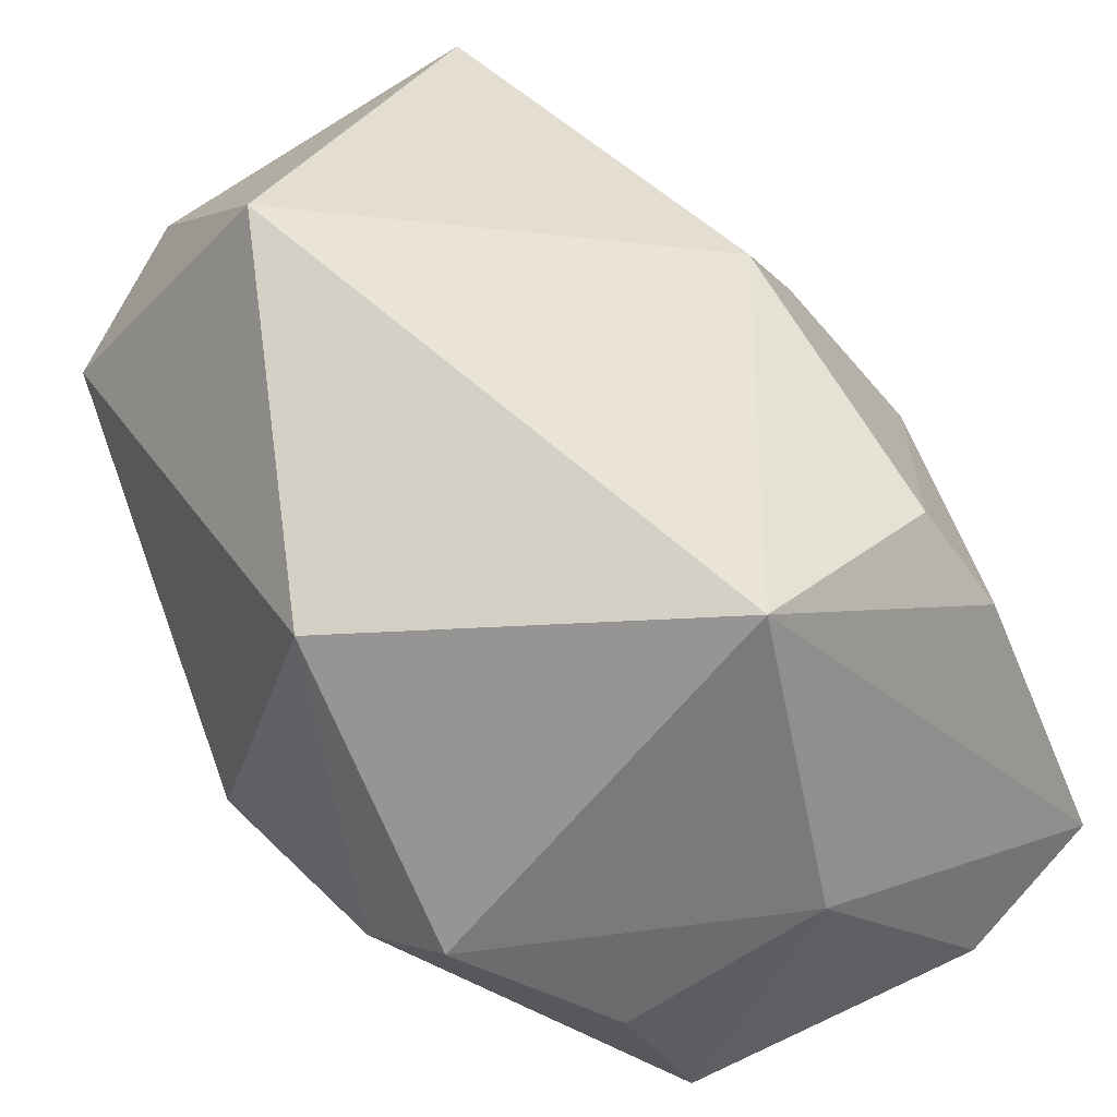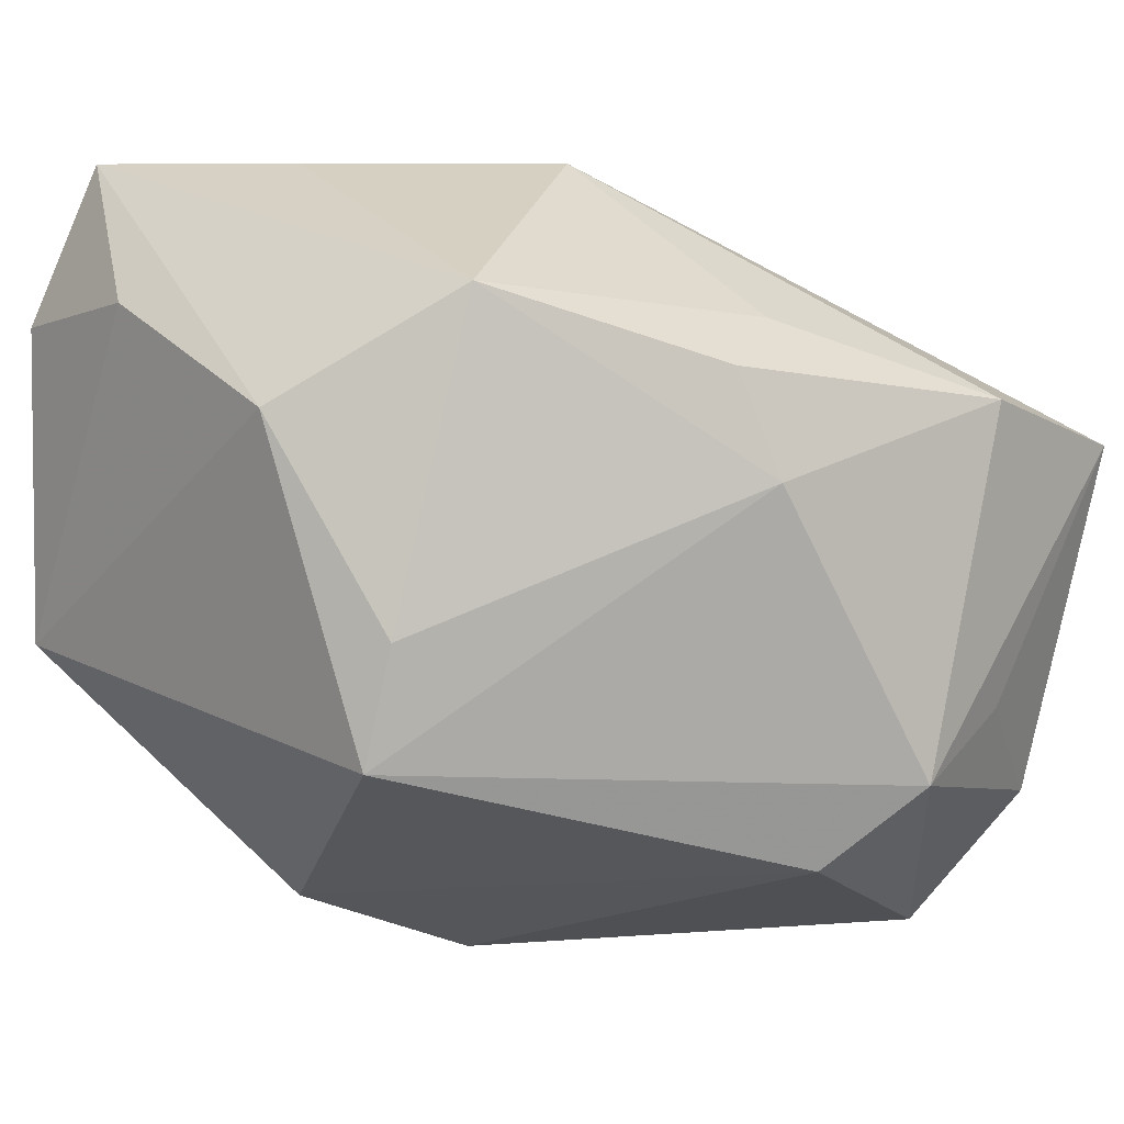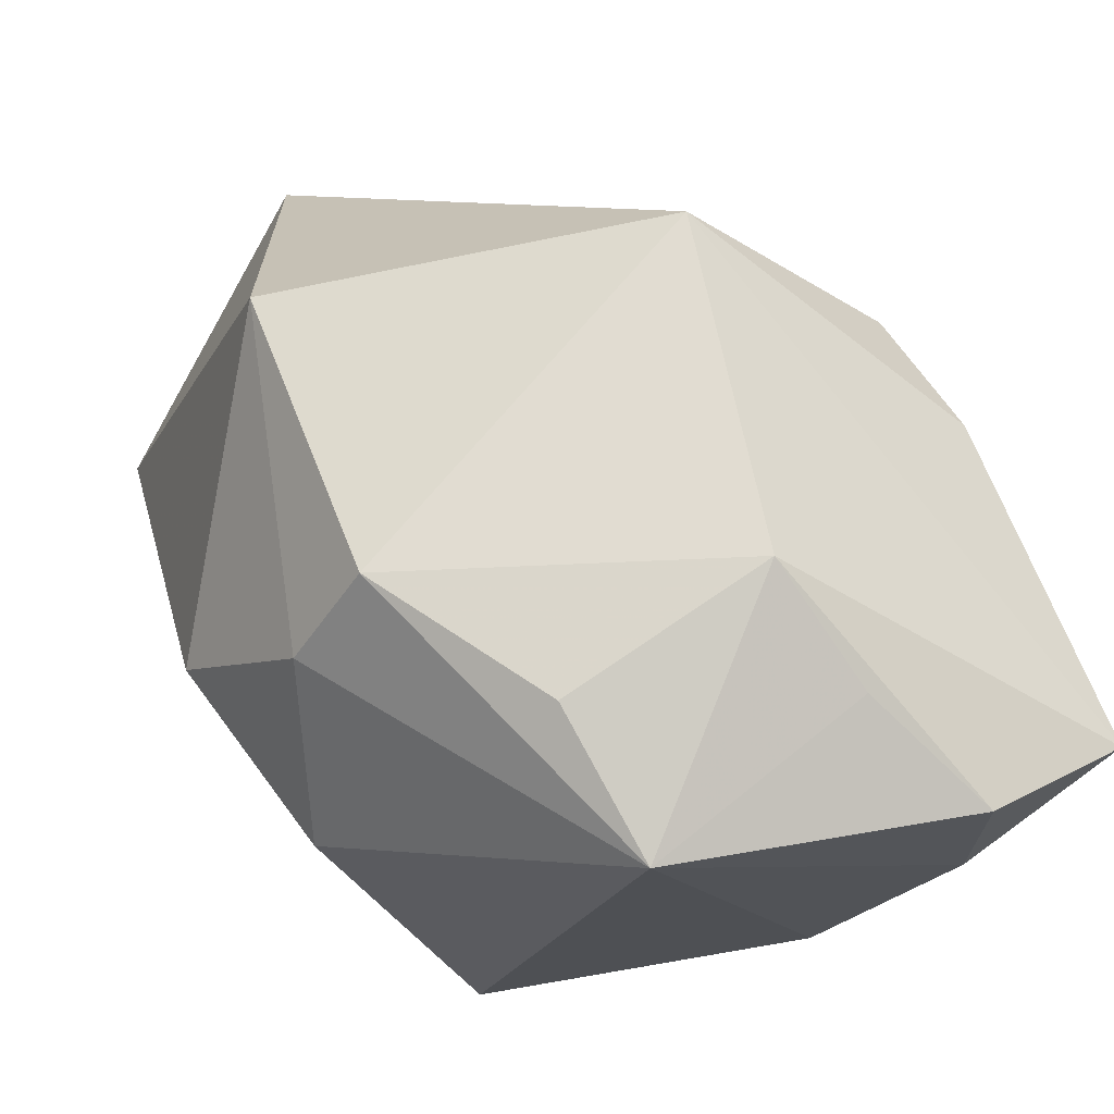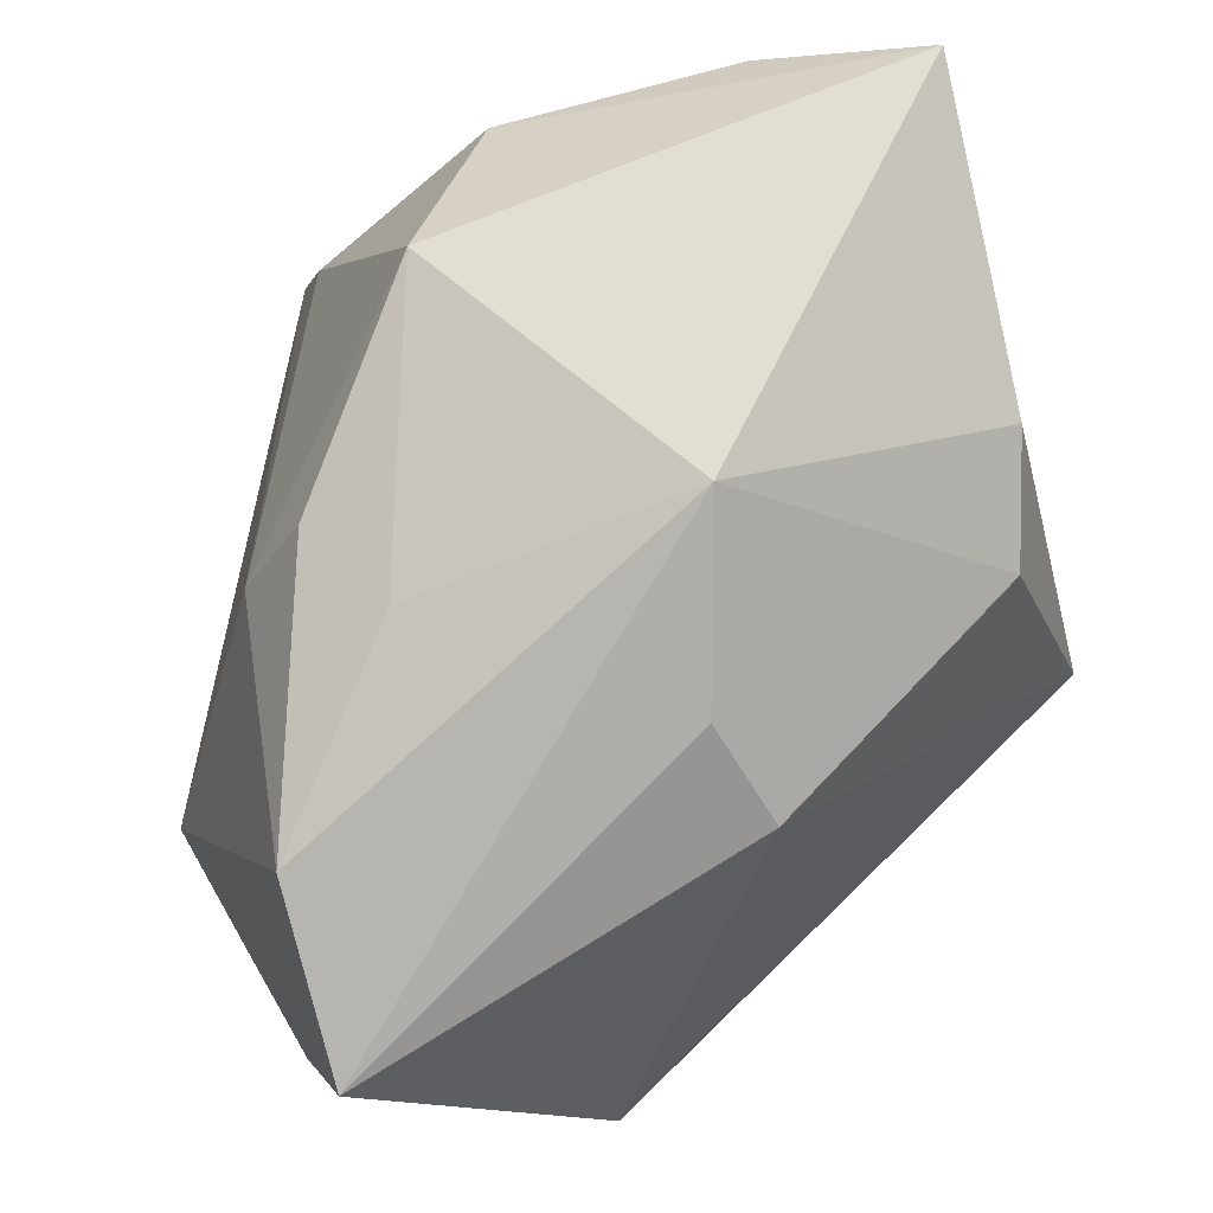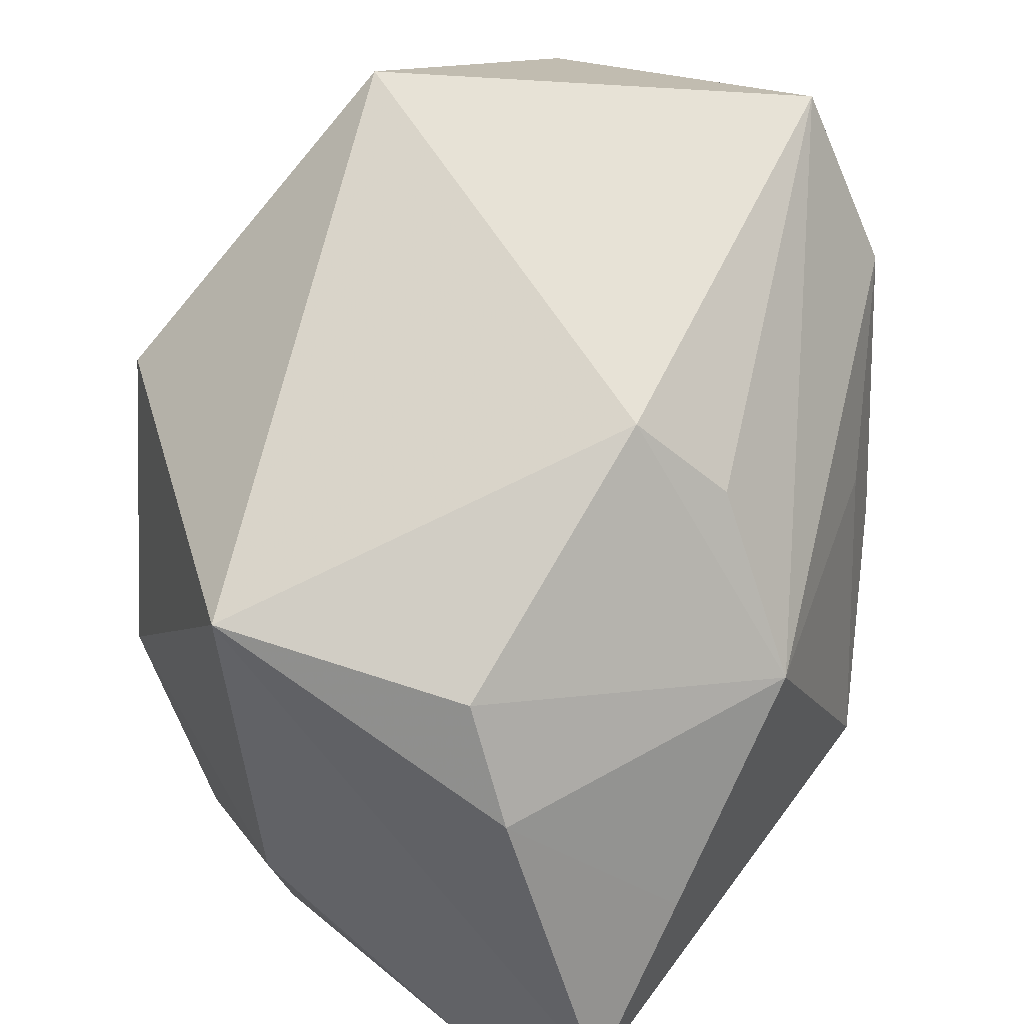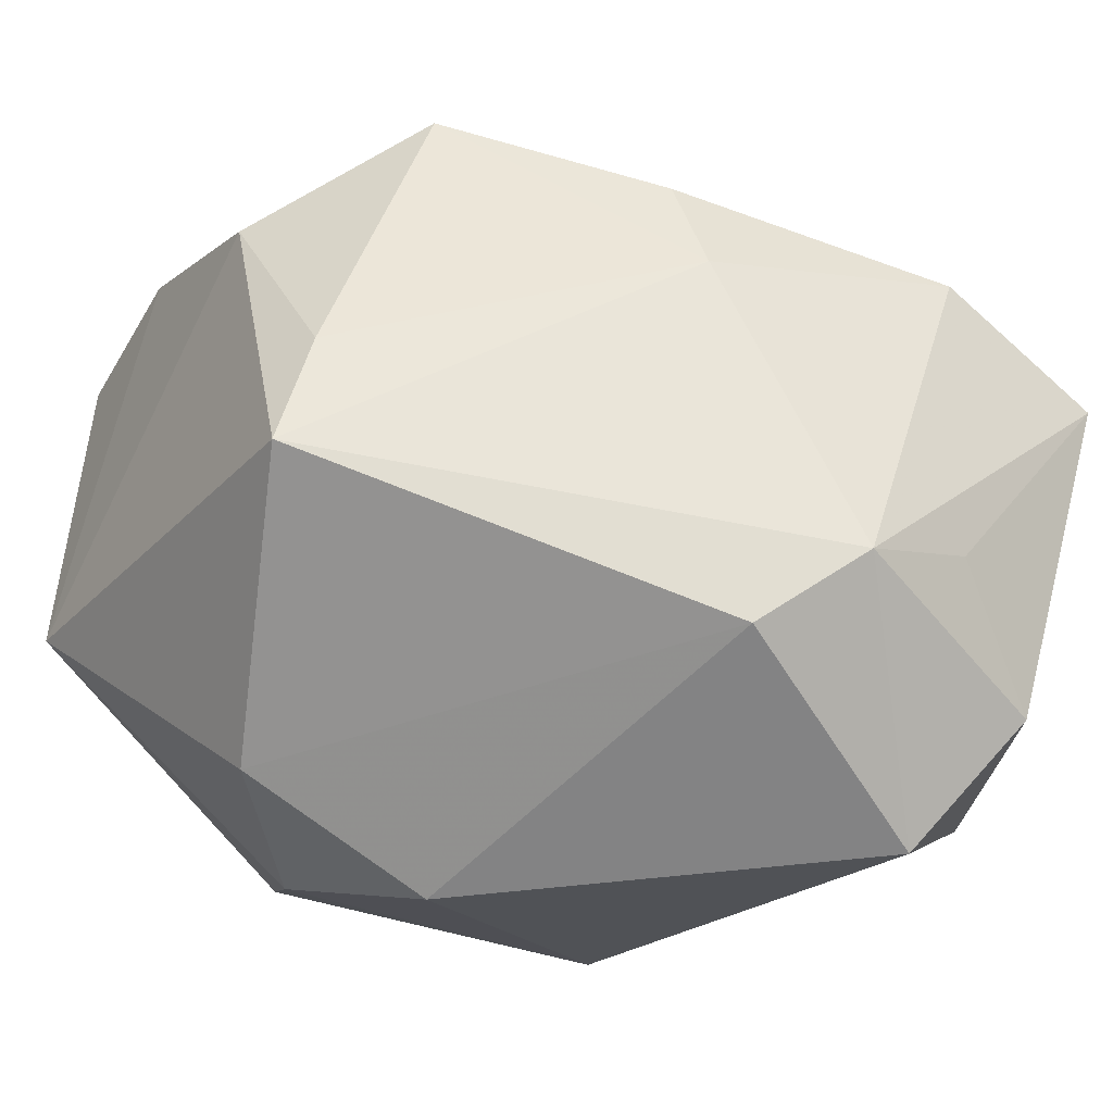
<metadata>
{"format":"obj","ext":"obj","renderer":"f3d","projection":"perspective","resolution":1024,"background":"white","views":[{"elev":32.1,"azim":-124.5,"up":"+Y"},{"elev":26.5,"azim":46.1,"up":"+Z"},{"elev":-21.3,"azim":-115.2,"up":"+Y"},{"elev":67.8,"azim":162.1,"up":"+Z"},{"elev":49.5,"azim":-54.4,"up":"+Y"},{"elev":-16.8,"azim":57.6,"up":"+Z"}]}
</metadata>
<code>
v 0.003072 -0.01011 -0.02543
v 0.008164 -0.01323 0.02617
v -0.002752 0.0221 0.01255
v -0.02556 -0.01651 0.02611
v -0.01073 -0.0133 -0.02304
v -0.02207 -0.02691 -0.005046
v 0.01219 -0.02379 0.007159
v -0.0215 0.01165 0.01253
v -0.003734 0.006055 0.02617
v -0.02752 -0.01633 0.006652
v 0.01856 -0.001115 0.02033
v 0.02404 0.0124 -0.02352
v -0.02381 0.004258 0.01708
v -0.02698 0.01321 -0.00451
v -0.02648 -0.02215 0.01568
v 0.02537 0.01663 0.01493
v -0.01831 -0.01026 -0.02185
v 0.0273 0.01972 -0.01471
v -0.02283 -0.01792 -0.01122
v 0.01509 0.005426 0.02067
v 0.0308 0.004874 -0.006622
v 0.01295 -0.02691 -0.0003027
v -0.000623 -0.02176 -0.01763
v -0.009713 0.01051 -0.02645
v 0.02253 -0.001052 0.01377
v 0.02564 0.02828 0.00815
v 0.02755 -0.00193 -0.01156
v 0.009064 0.02914 -0.01792
v 0.02891 0.01381 -0.005225
v -0.01616 -0.006777 0.02617
v -0.02901 -0.009375 -0.0002492
v -0.01574 -0.02228 0.02052
v -0.0002049 0.01679 0.01834
v 0.0004198 -0.02372 0.01867
f 3 28 14
f 26 28 3
f 20 9 2
f 2 9 30
f 21 25 22
f 14 17 31
f 22 34 6
f 7 34 22
f 2 34 7
f 22 25 7
f 7 25 2
f 4 34 2
f 2 30 4
f 14 31 4
f 4 31 15
f 33 9 26
f 26 3 33
f 33 3 9
f 16 21 26
f 25 21 16
f 26 9 16
f 9 20 16
f 9 3 8
f 8 3 14
f 18 21 12
f 18 28 26
f 12 28 18
f 27 21 22
f 12 21 27
f 27 1 12
f 24 28 12
f 12 1 24
f 24 17 14
f 14 28 24
f 22 6 23
f 23 27 22
f 1 27 23
f 15 31 10
f 10 6 15
f 31 6 10
f 19 31 17
f 17 6 19
f 19 6 31
f 32 4 15
f 34 4 32
f 15 6 32
f 32 6 34
f 11 20 2
f 11 16 20
f 2 25 11
f 25 16 11
f 13 30 9
f 9 8 13
f 13 4 30
f 14 4 13
f 13 8 14
f 26 21 29
f 29 18 26
f 21 18 29
f 5 6 17
f 5 23 6
f 1 23 5
f 17 24 5
f 5 24 1

</code>
